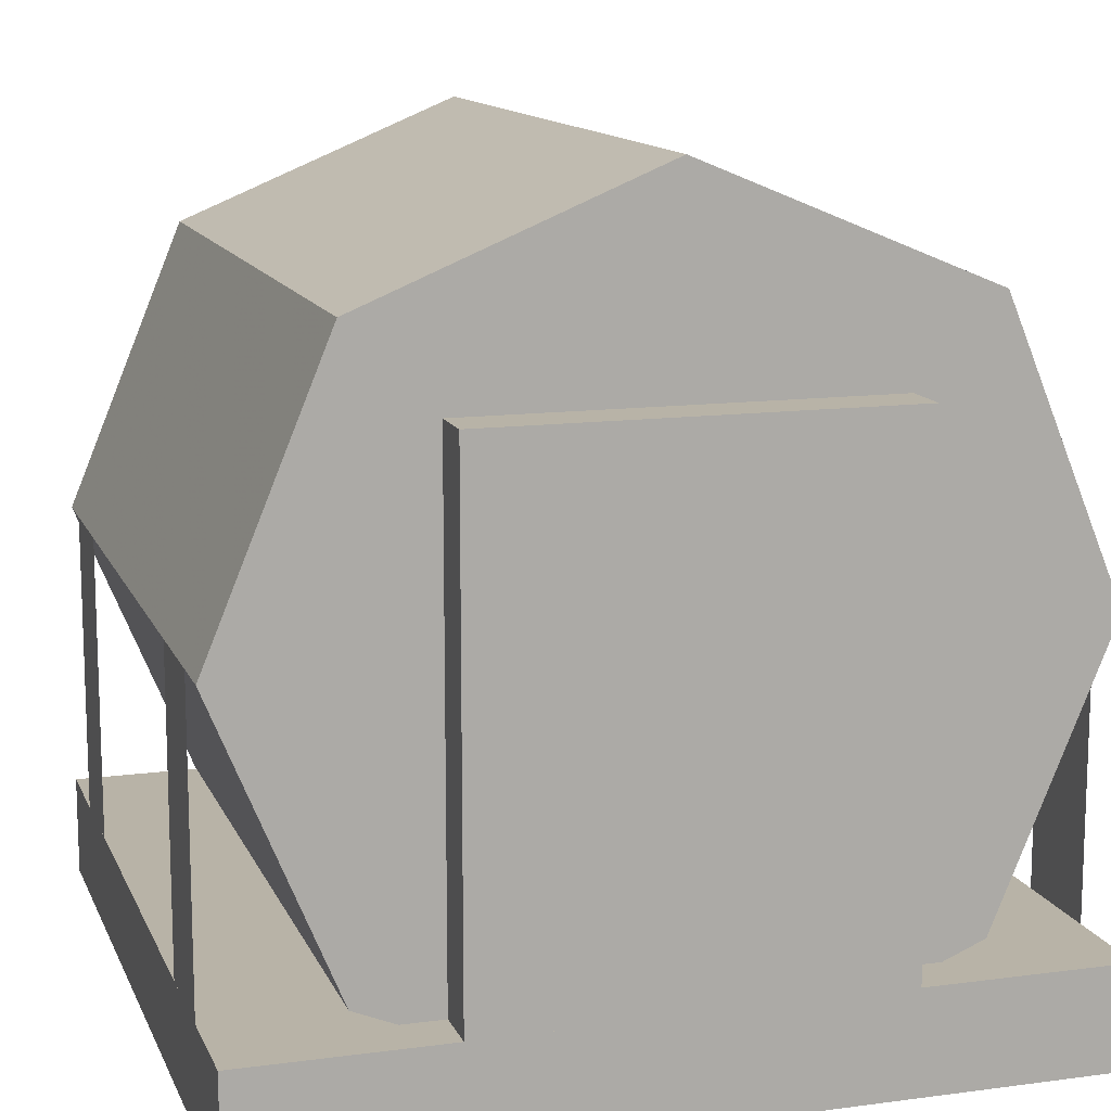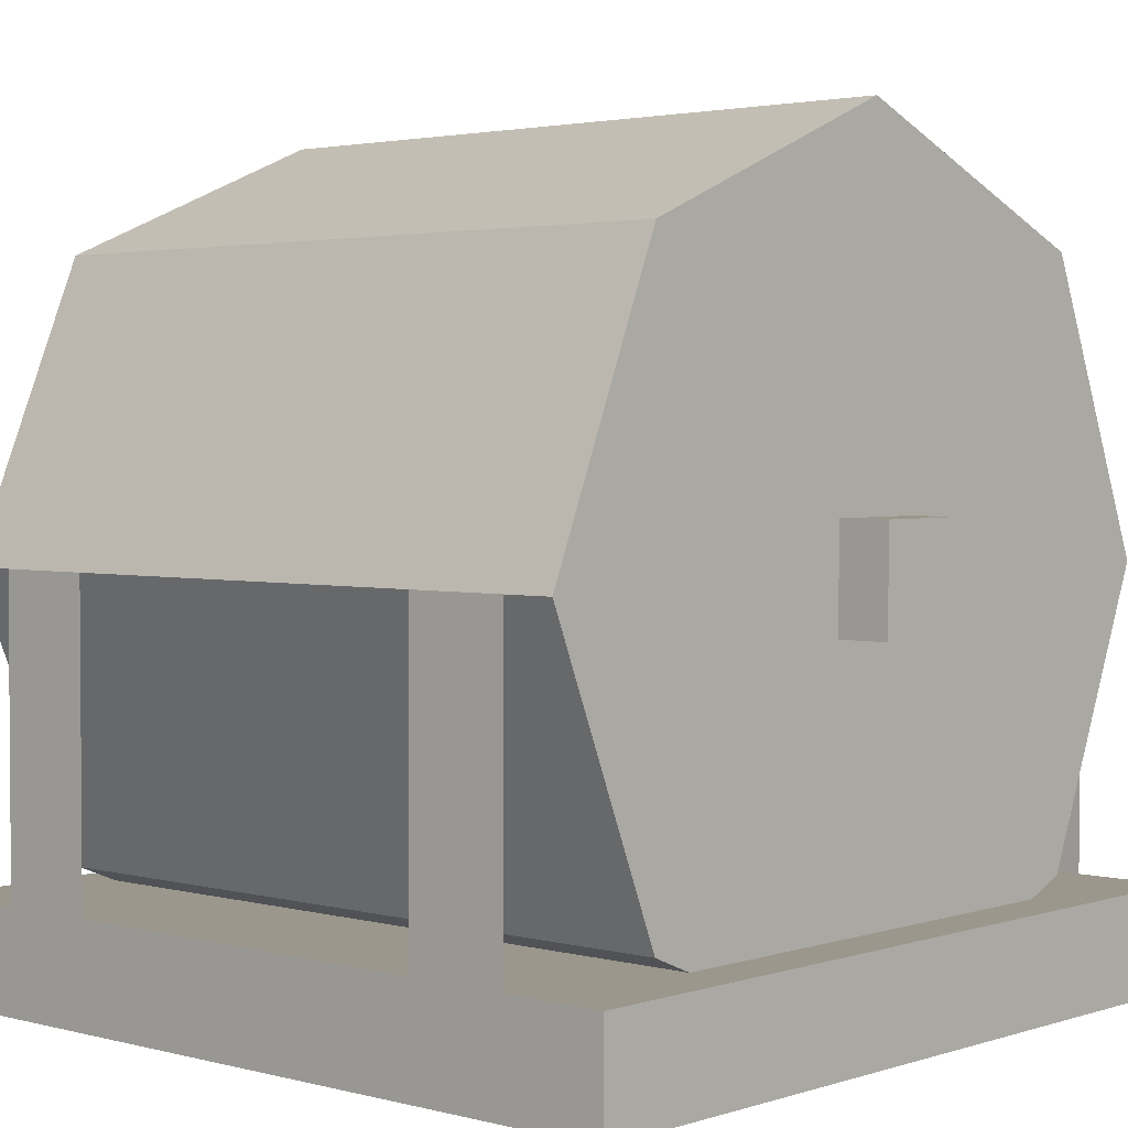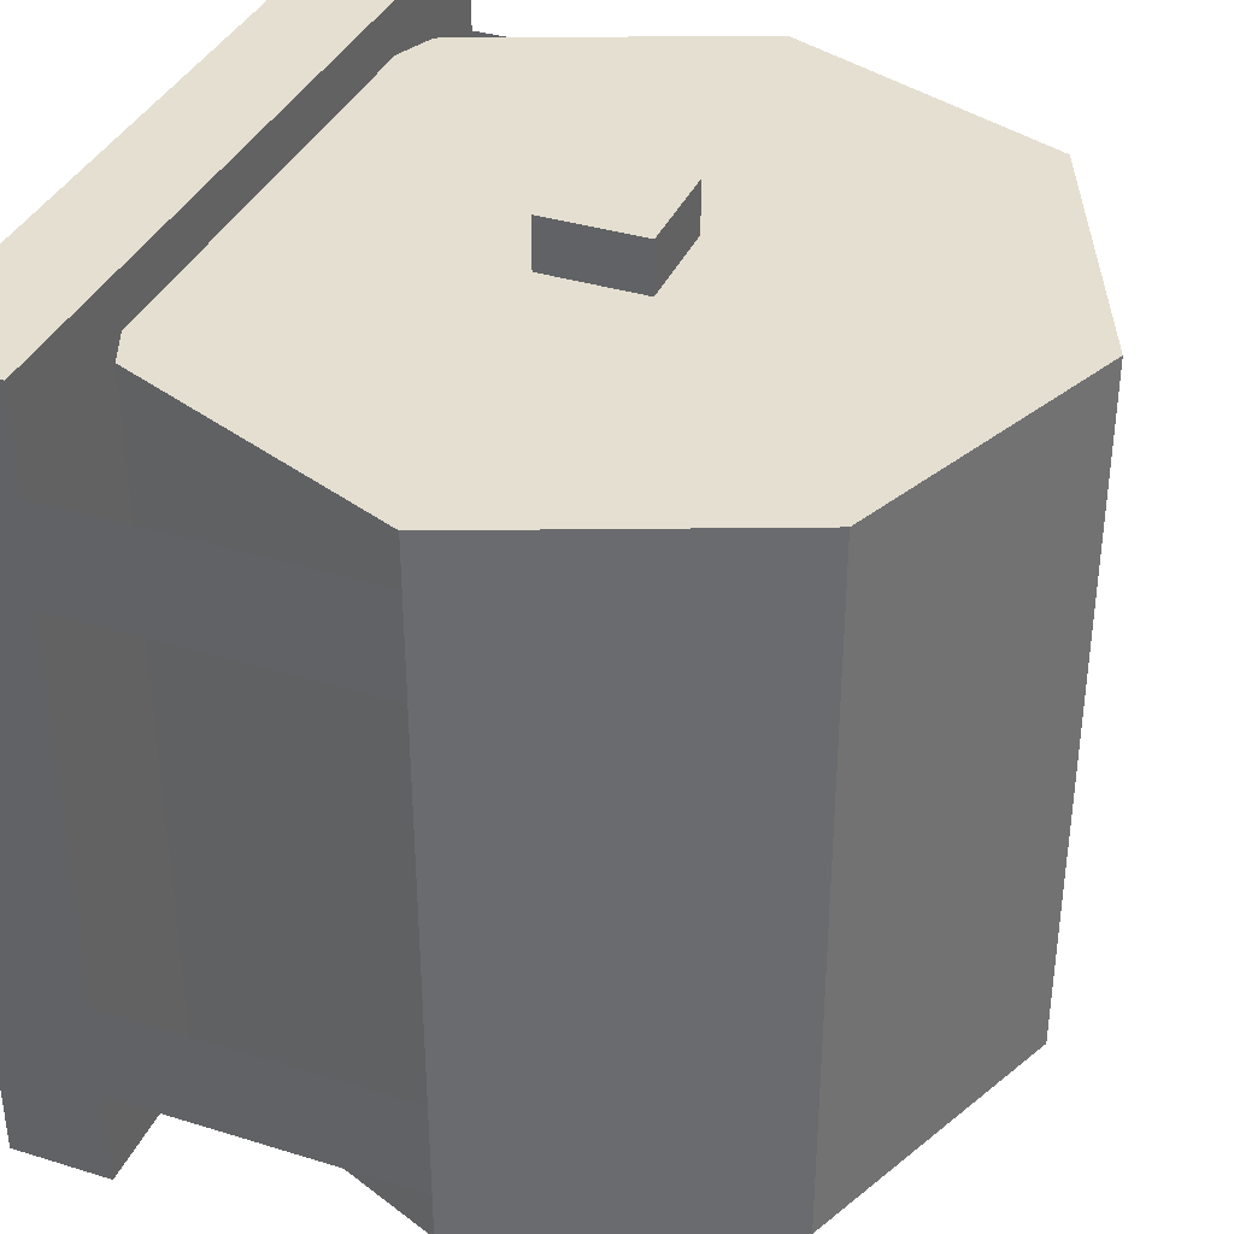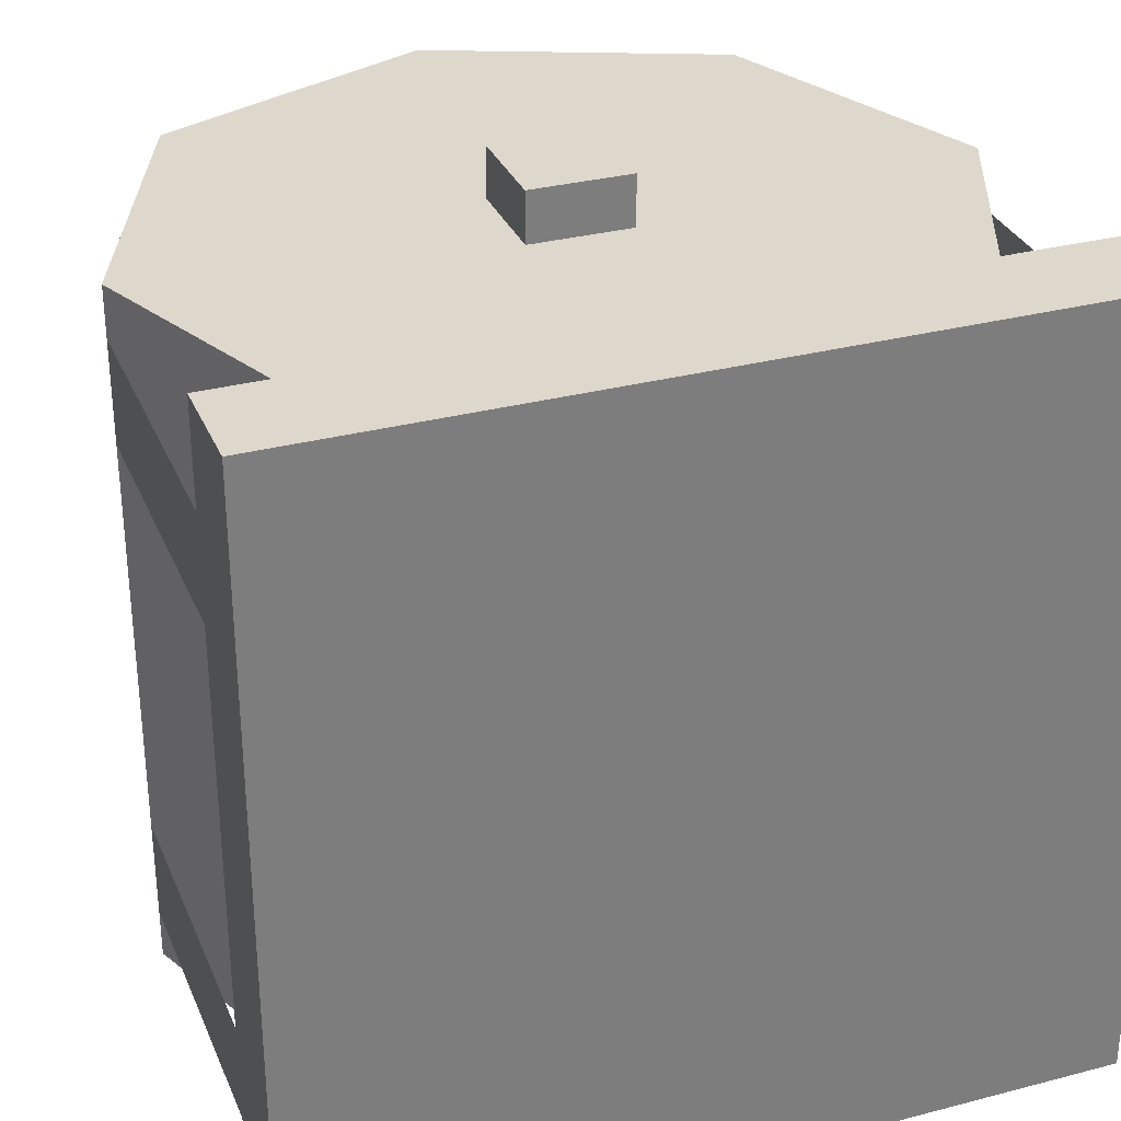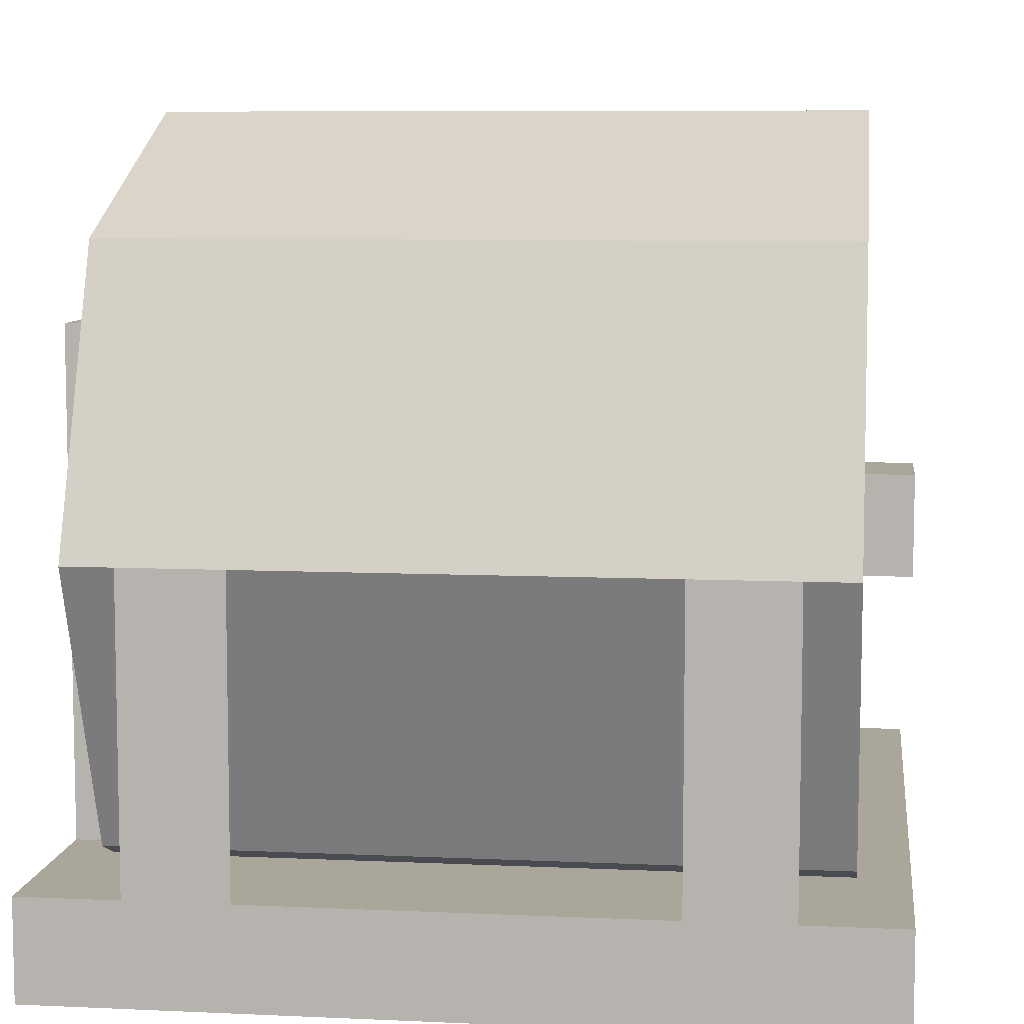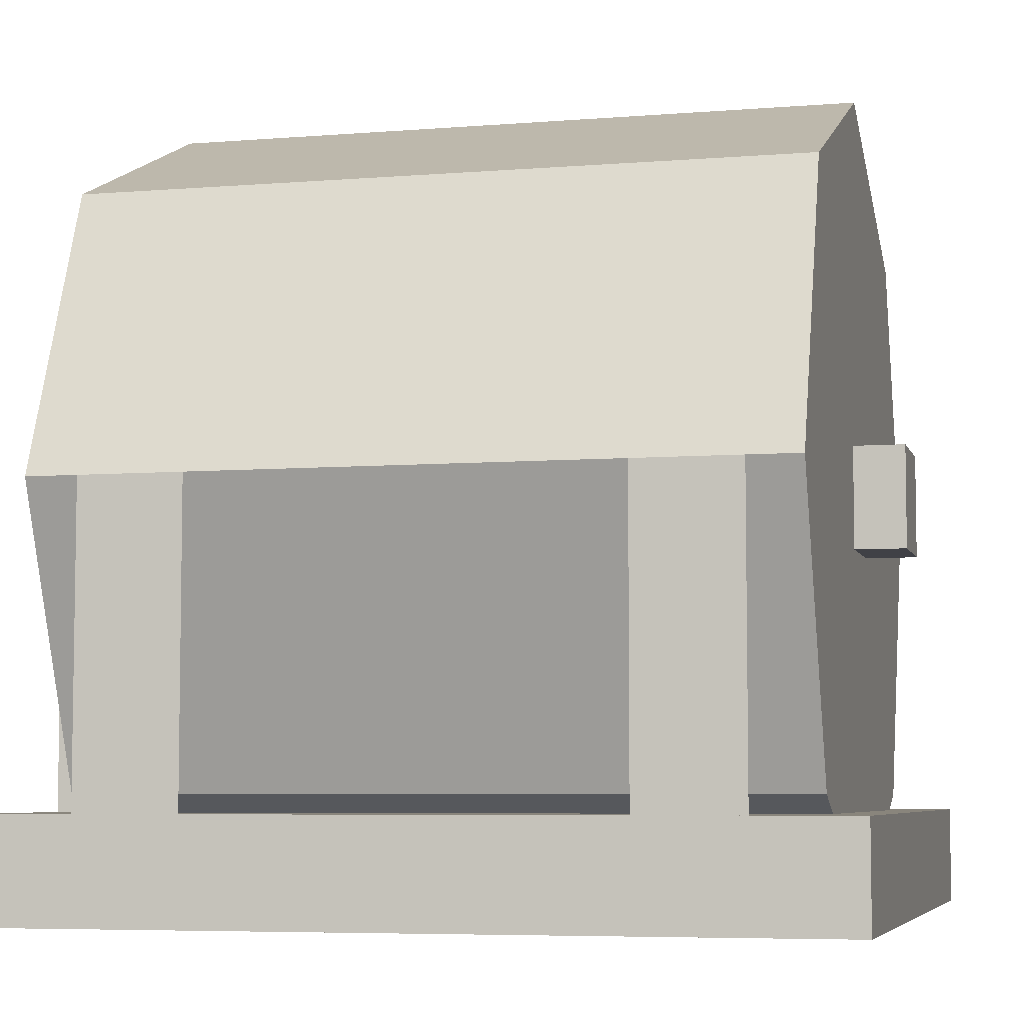
<metadata>
{"format":"obj","ext":"obj","renderer":"f3d","projection":"perspective","resolution":1024,"background":"white","views":[{"elev":12.9,"azim":162.9,"up":"+Y"},{"elev":2.6,"azim":-47.9,"up":"+Y"},{"elev":36.7,"azim":111.7,"up":"+Z"},{"elev":31.5,"azim":-20.3,"up":"+Z"},{"elev":7.8,"azim":-82.7,"up":"+Y"},{"elev":-6.0,"azim":-76.1,"up":"+Y"}]}
</metadata>
<code>
v  0 1.28 -1.12
v  0.9051 2.185 -1.12
v  1.28 1.28 -1.12
v  -0 2.56 -1.12
v  -0.9051 2.185 -1.12
v  -1.28 1.28 -1.12
v  -0.9051 0.3749 -1.12
v  0 0 -1.12
v  0.9051 0.3749 -1.12
v  0.9051 2.185 1.12
v  1.28 1.28 1.12
v  -0 2.56 1.12
v  -0.9051 2.185 1.12
v  -1.28 1.28 1.12
v  -0.9051 0.3749 1.12
v  0 -0 1.12
v  0.9051 0.3749 1.12
v  0 1.28 1.12
g Body
f 1 2 3
f 1 4 2
f 1 5 4
f 1 6 5
f 1 7 6
f 1 8 7
f 1 9 8
f 1 3 9
f 3 10 11
f 3 2 10
f 2 12 10
f 2 4 12
f 4 13 12
f 4 5 13
f 5 14 13
f 5 6 14
f 6 15 14
f 6 7 15
f 7 16 15
f 7 8 16
f 8 17 16
f 8 9 17
f 9 11 17
f 9 3 11
f 18 11 10
f 18 10 12
f 18 12 13
f 18 13 14
f 18 14 15
f 18 15 16
f 18 16 17
f 18 17 11
v  -1.28 0 1.28
v  -1.28 0 -1.28
v  1.28 0 -1.28
v  1.28 0 1.28
v  -1.28 0.32 1.28
v  1.28 0.32 1.28
v  1.28 0.32 -1.28
v  -1.28 0.32 -1.28
g Base
f 19 20 21
f 21 22 19
f 23 24 25
f 25 26 23
f 19 22 24
f 24 23 19
f 22 21 25
f 25 24 22
f 21 20 26
f 26 25 21
f 20 19 23
f 23 26 20
v  -0.16 1.12 1.12
v  -0.16 1.44 1.12
v  0.16 1.44 1.12
v  0.16 1.12 1.12
v  -0.16 1.12 1.28
v  0.16 1.12 1.28
v  0.16 1.44 1.28
v  -0.16 1.44 1.28
g Rod
f 27 28 29
f 29 30 27
f 31 32 33
f 33 34 31
f 27 30 32
f 32 31 27
f 30 29 33
f 33 32 30
f 29 28 34
f 34 33 29
f 28 27 31
f 31 34 28
v  -0.64 0.32 -1.28
v  -0.64 1.92 -1.28
v  0.64 1.92 -1.28
v  0.64 0.32 -1.28
v  -0.64 0.32 -1.12
v  0.64 0.32 -1.12
v  0.64 1.92 -1.12
v  -0.64 1.92 -1.12
g Output
f 35 36 37
f 37 38 35
f 39 40 41
f 41 42 39
f 35 38 40
f 40 39 35
f 38 37 41
f 41 40 38
f 37 36 42
f 42 41 37
f 36 35 39
f 39 42 36
v  1.28 1.28 0.64
v  1.28 0.32 0.64
v  1.28 1.28 0.96
v  1.28 0.32 0.96
g Strap1
f 43 44 45
f 46 45 44
v  1.28 1.28 -0.96
v  1.28 0.32 -0.96
v  1.28 1.28 -0.64
v  1.28 0.32 -0.64
g Strap2
f 47 48 49
f 50 49 48
v  -1.28 1.28 -0.64
v  -1.28 0.32 -0.64
v  -1.28 1.28 -0.96
v  -1.28 0.32 -0.96
g Strap3
f 51 52 53
f 54 53 52
v  -1.28 1.28 0.96
v  -1.28 0.32 0.96
v  -1.28 1.28 0.64
v  -1.28 0.32 0.64
g Strap4
f 55 56 57
f 58 57 56

</code>
